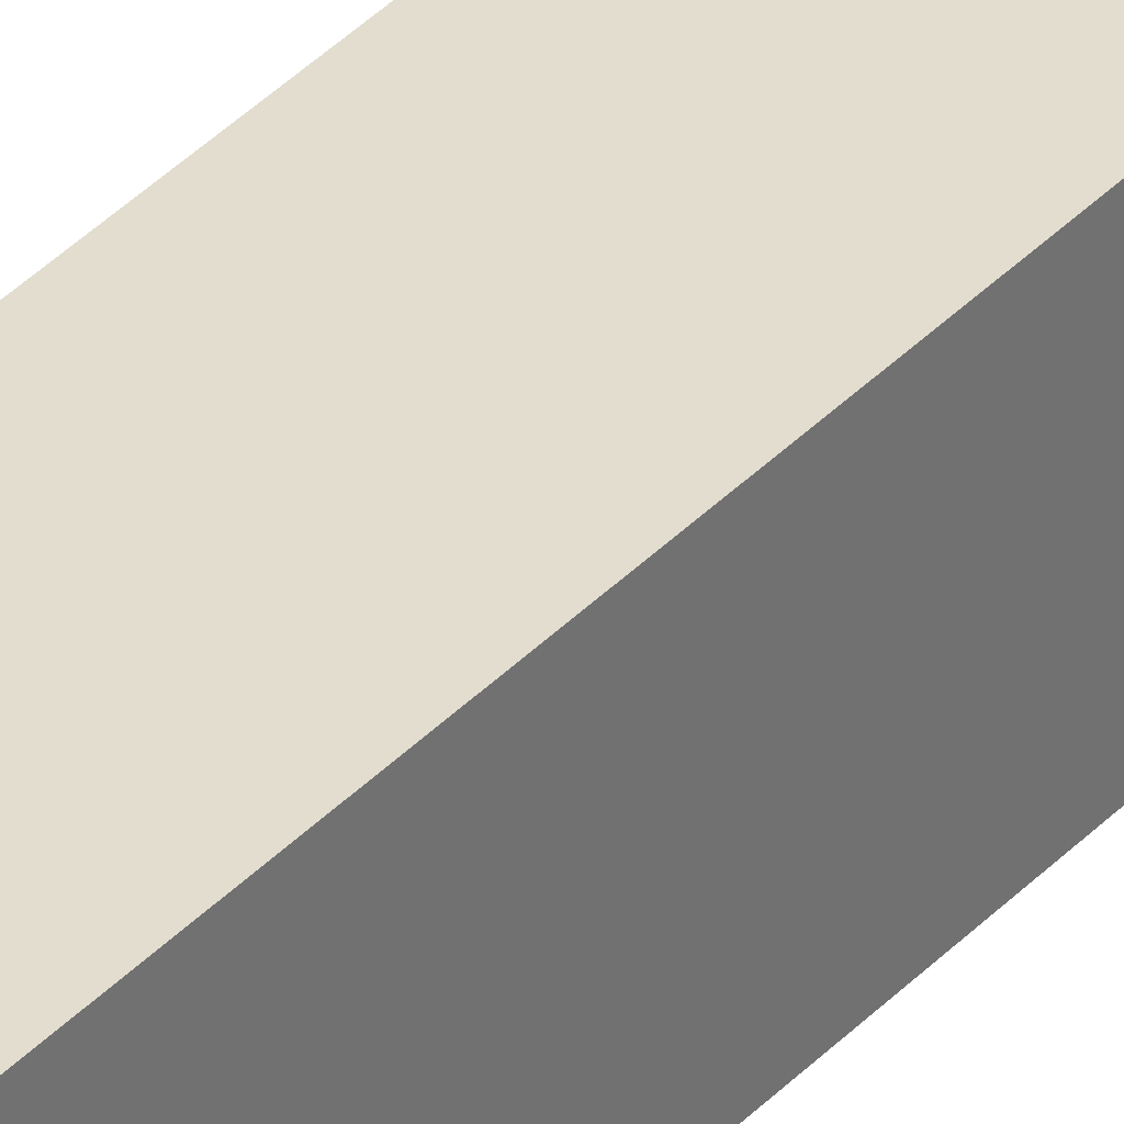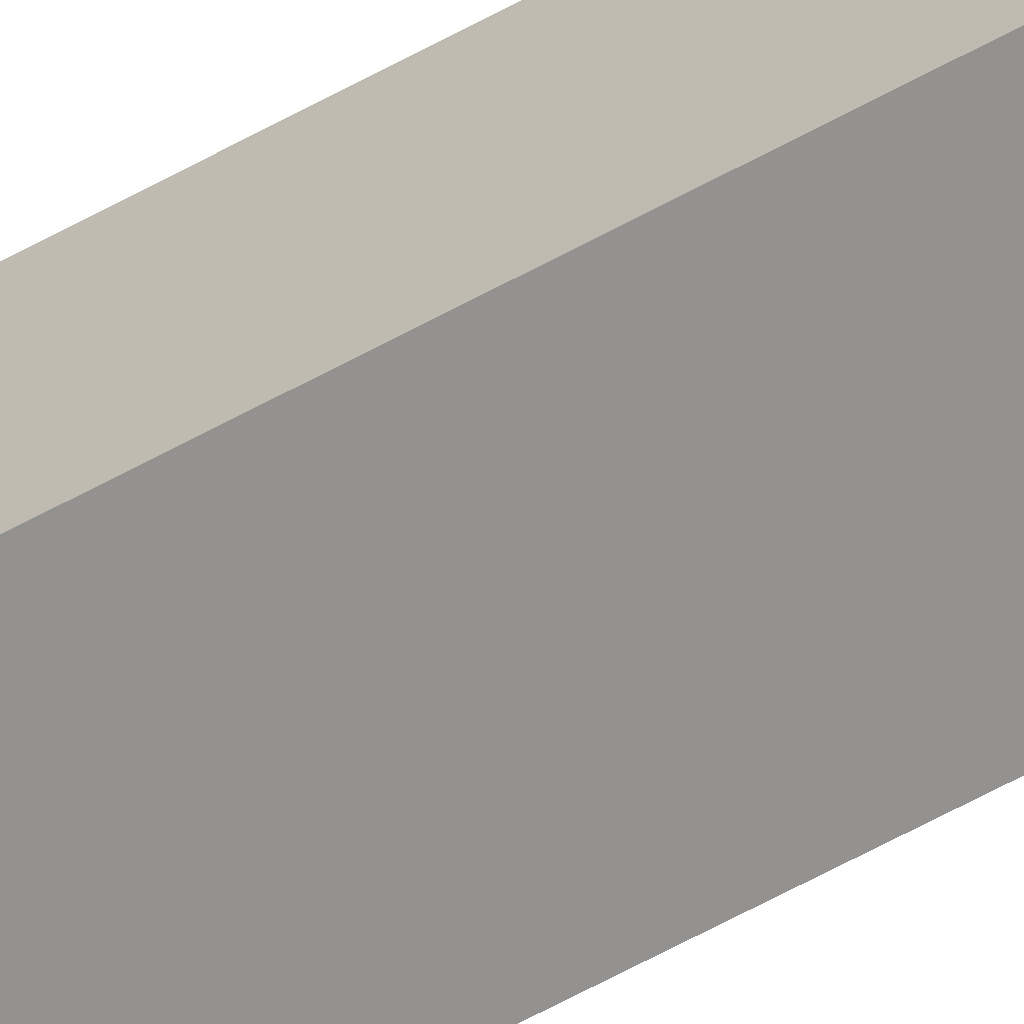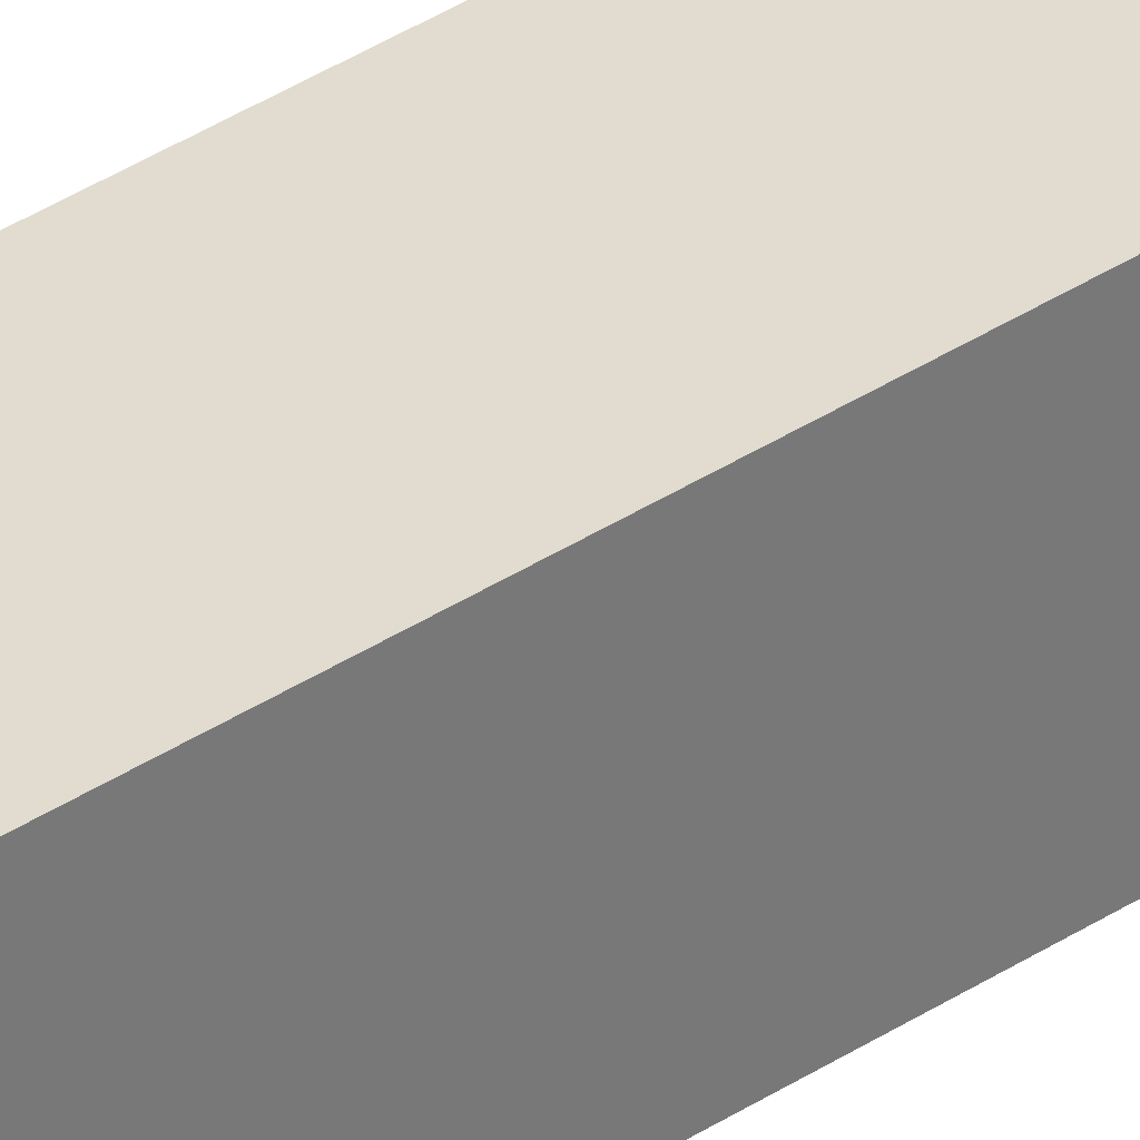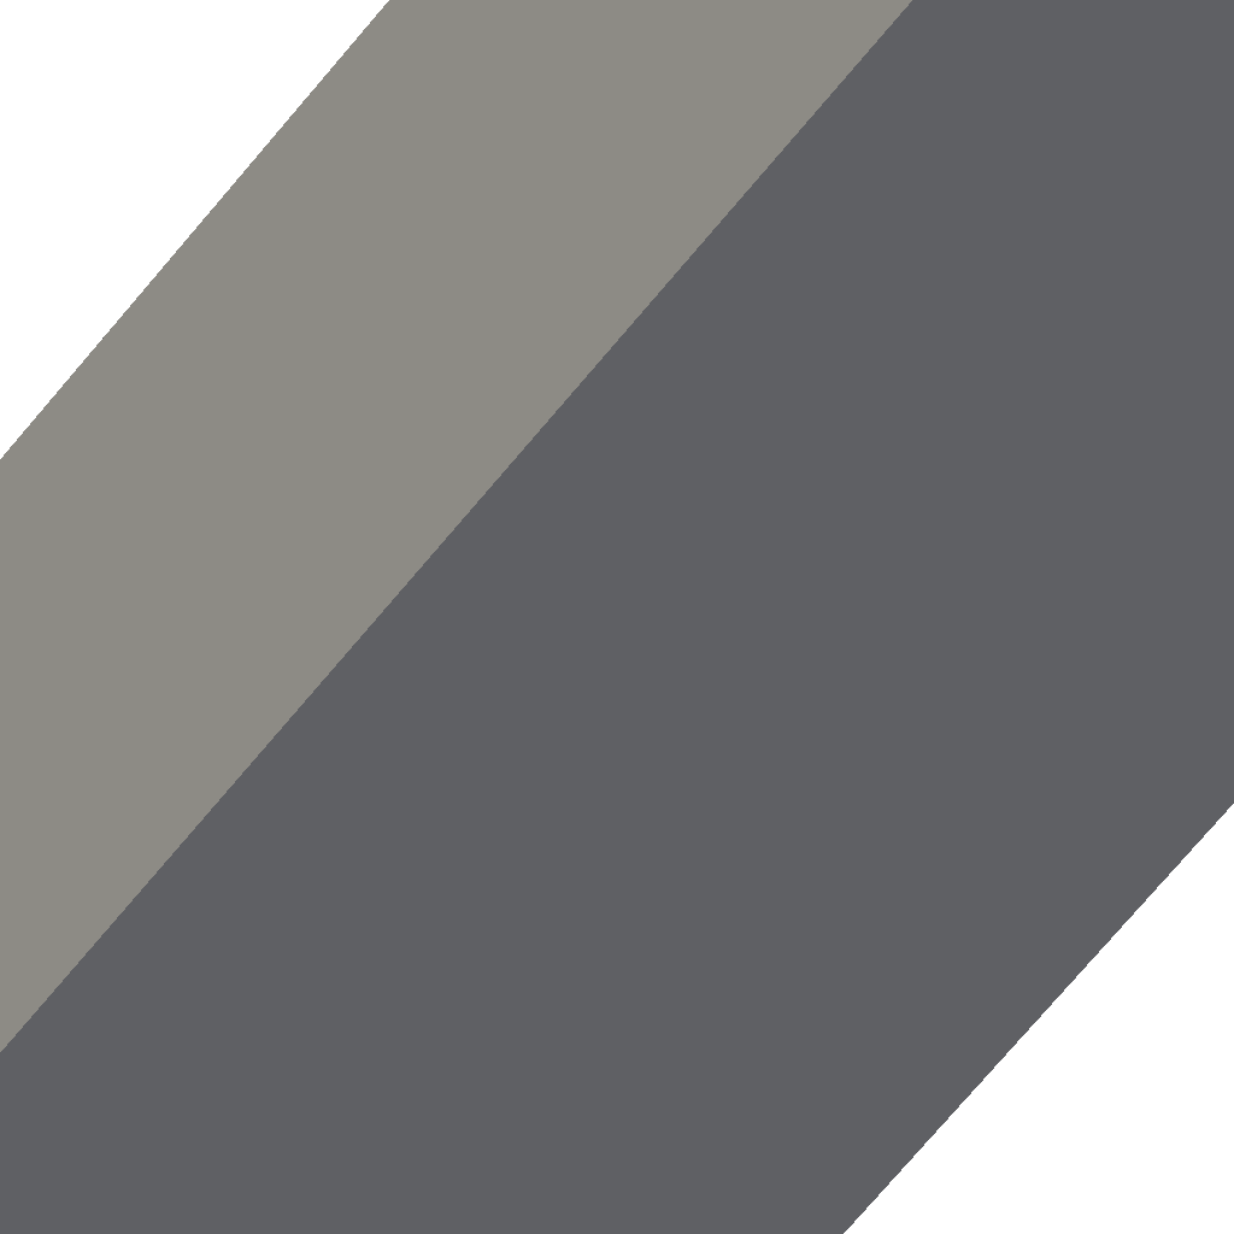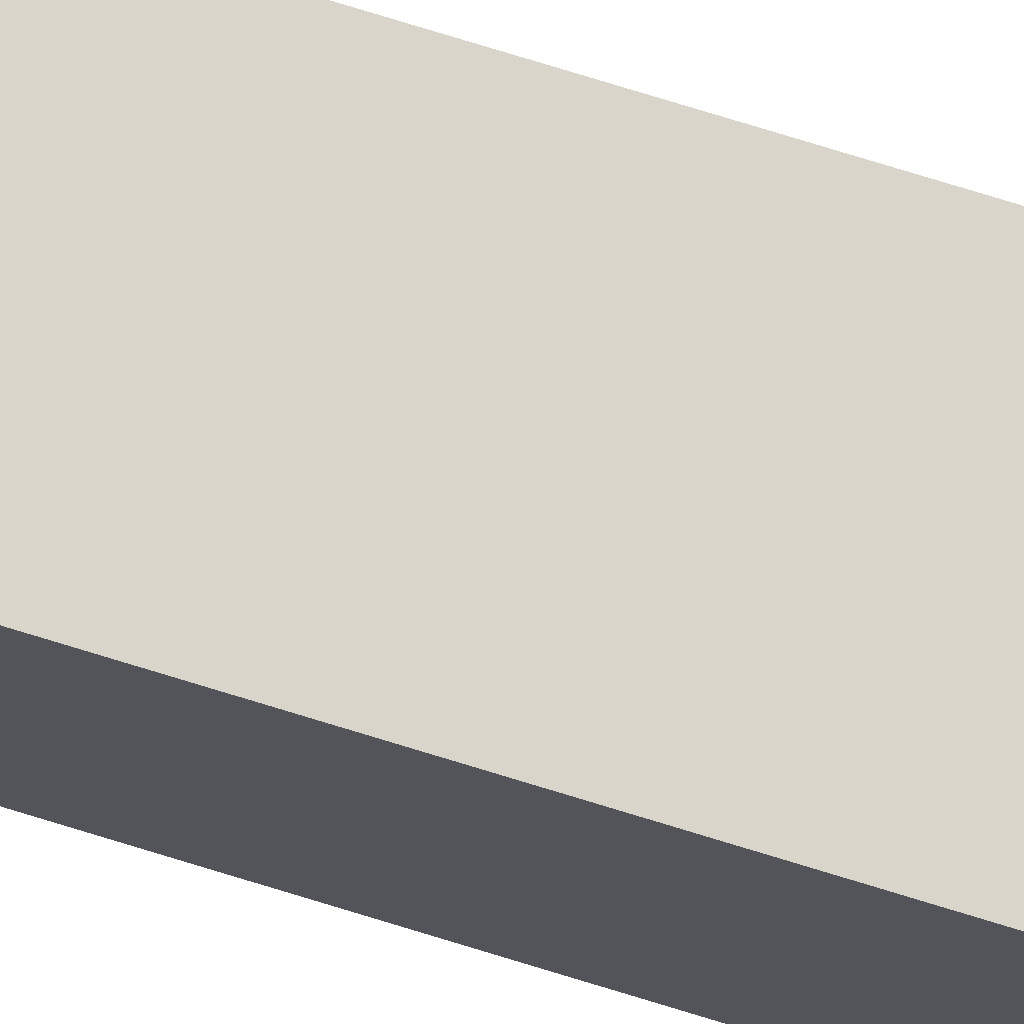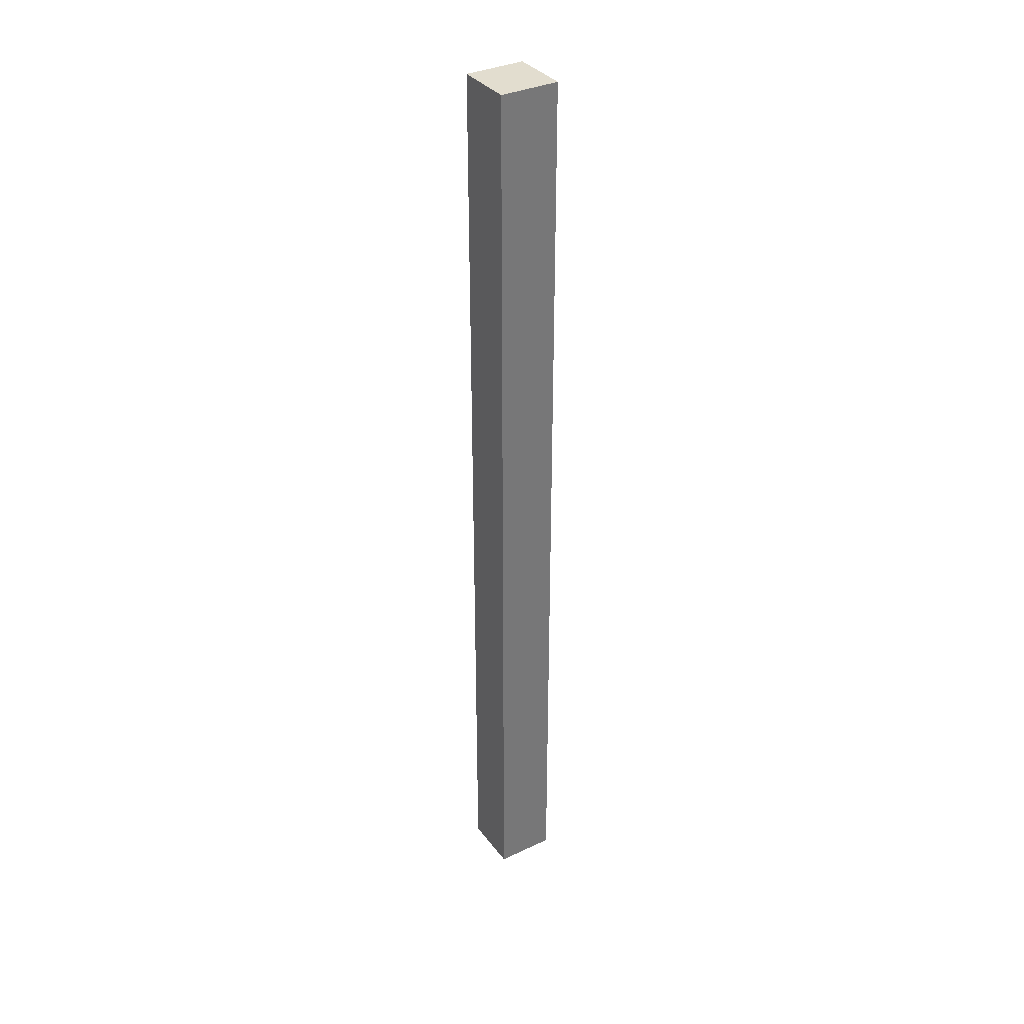
<metadata>
{"format":"obj","ext":"obj","renderer":"f3d","projection":"perspective","resolution":1024,"background":"white","views":[{"elev":35.0,"azim":-144.2,"up":"+Y"},{"elev":-66.4,"azim":118.4,"up":"+Y"},{"elev":34.5,"azim":47.9,"up":"+Y"},{"elev":-44.4,"azim":-31.5,"up":"+Y"},{"elev":74.3,"azim":-72.8,"up":"+Y"},{"elev":35.0,"azim":58.1,"up":"+Z"}]}
</metadata>
<code>
g my_shoppingmall_01_wall_side
v 0.15 0.15 -0.285
v -0.15 0.15 -0.285
v -0.15 -0.15 -0.285
v 0.15 -0.15 -0.285
v 0.15 0.15 4.515
v -0.15 -0.15 4.515
v -0.15 0.15 4.515
v 0.15 -0.15 4.515
v 0.15 0.15 0.5092
v 0.15 0.15 -0.285
v 0.15 -0.15 -0.285
v 0.15 -0.15 0.5092
v 0.15 -0.15 0.5092
v 0.15 -0.15 -0.285
v -0.15 -0.15 -0.285
v -0.15 -0.15 0.5092
v -0.15 -0.15 0.5092
v -0.15 -0.15 -0.285
v -0.15 0.15 -0.285
v -0.15 0.15 0.5092
v -0.15 0.15 0.5092
v -0.15 0.15 -0.285
v 0.15 0.15 -0.285
v 0.15 0.15 0.5092
v 0.15 0.15 3.708
v 0.15 0.15 0.5092
v 0.15 -0.15 0.5092
v 0.15 -0.15 3.708
v 0.15 -0.15 3.708
v 0.15 -0.15 0.5092
v -0.15 -0.15 0.5092
v -0.15 -0.15 3.708
v -0.15 -0.15 3.708
v -0.15 -0.15 0.5092
v -0.15 0.15 0.5092
v -0.15 0.15 3.708
v -0.15 0.15 3.708
v -0.15 0.15 0.5092
v 0.15 0.15 0.5092
v 0.15 0.15 3.708
v 0.15 0.15 4.437
v 0.15 -0.15 4.437
v 0.15 0.15 4.515
v 0.15 -0.15 4.515
v 0.15 -0.15 4.437
v -0.15 -0.15 4.437
v 0.15 -0.15 4.515
v -0.15 -0.15 4.515
v -0.15 -0.15 4.437
v -0.15 0.15 4.437
v -0.15 -0.15 4.515
v -0.15 0.15 4.515
v -0.15 0.15 4.437
v 0.15 0.15 4.437
v -0.15 0.15 4.515
v 0.15 0.15 4.515
v 0.15 0.15 3.708
v 0.15 -0.15 3.708
v 0.15 0.15 4.437
v 0.15 -0.15 4.437
v 0.15 -0.15 3.708
v -0.15 -0.15 3.708
v 0.15 -0.15 4.437
v -0.15 -0.15 4.437
v -0.15 -0.15 3.708
v -0.15 0.15 3.708
v -0.15 -0.15 4.437
v -0.15 0.15 4.437
v -0.15 0.15 3.708
v 0.15 0.15 3.708
v -0.15 0.15 4.437
v 0.15 0.15 4.437
g my_shoppingmall_01_wall_side_0
f 3 2 1
f 4 3 1
f 7 6 5
f 8 5 6
f 11 10 9
f 12 11 9
f 15 14 13
f 16 15 13
f 19 18 17
f 20 19 17
f 23 22 21
f 24 23 21
f 27 26 25
f 28 27 25
f 31 30 29
f 32 31 29
f 35 34 33
f 36 35 33
f 39 38 37
f 40 39 37
f 43 42 41
f 44 42 43
f 47 46 45
f 48 46 47
f 51 50 49
f 52 50 51
f 55 54 53
f 56 54 55
f 59 58 57
f 60 58 59
f 63 62 61
f 64 62 63
f 67 66 65
f 68 66 67
f 71 70 69
f 72 70 71

</code>
